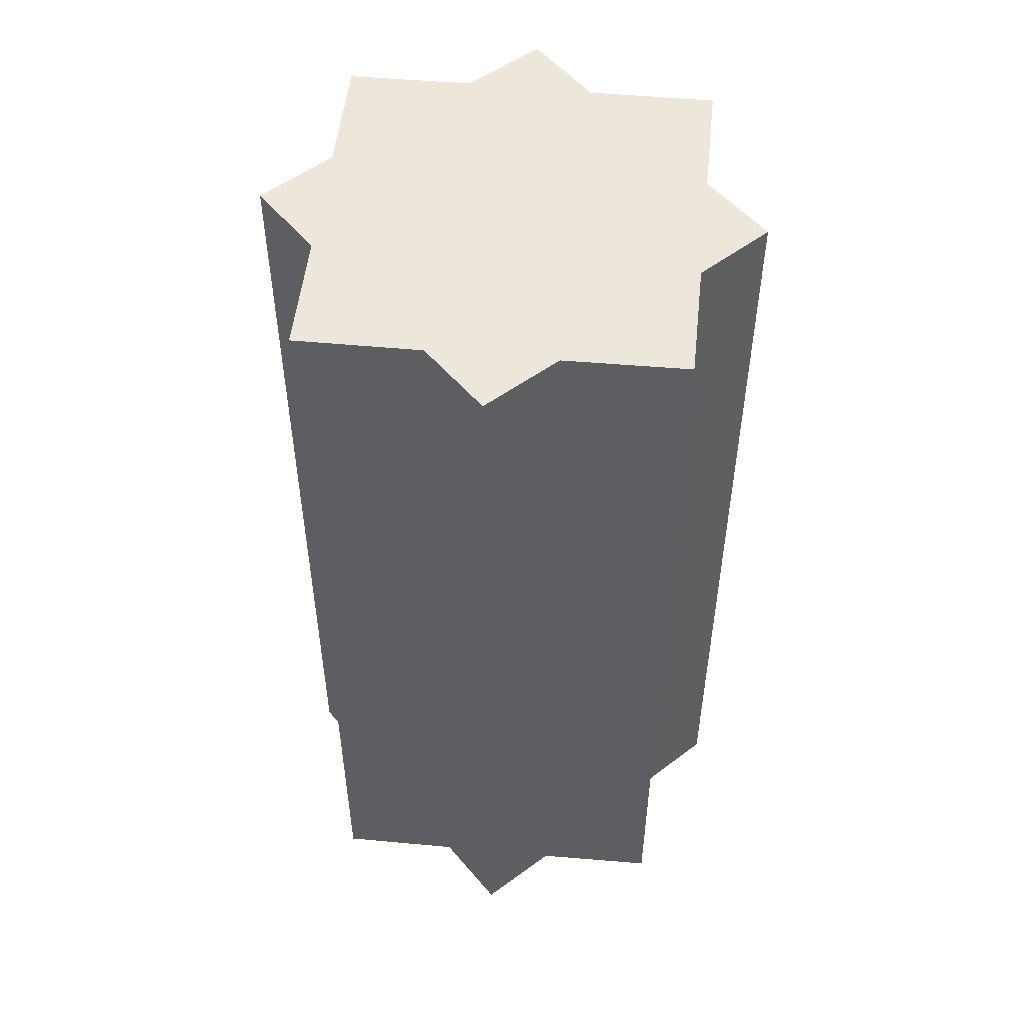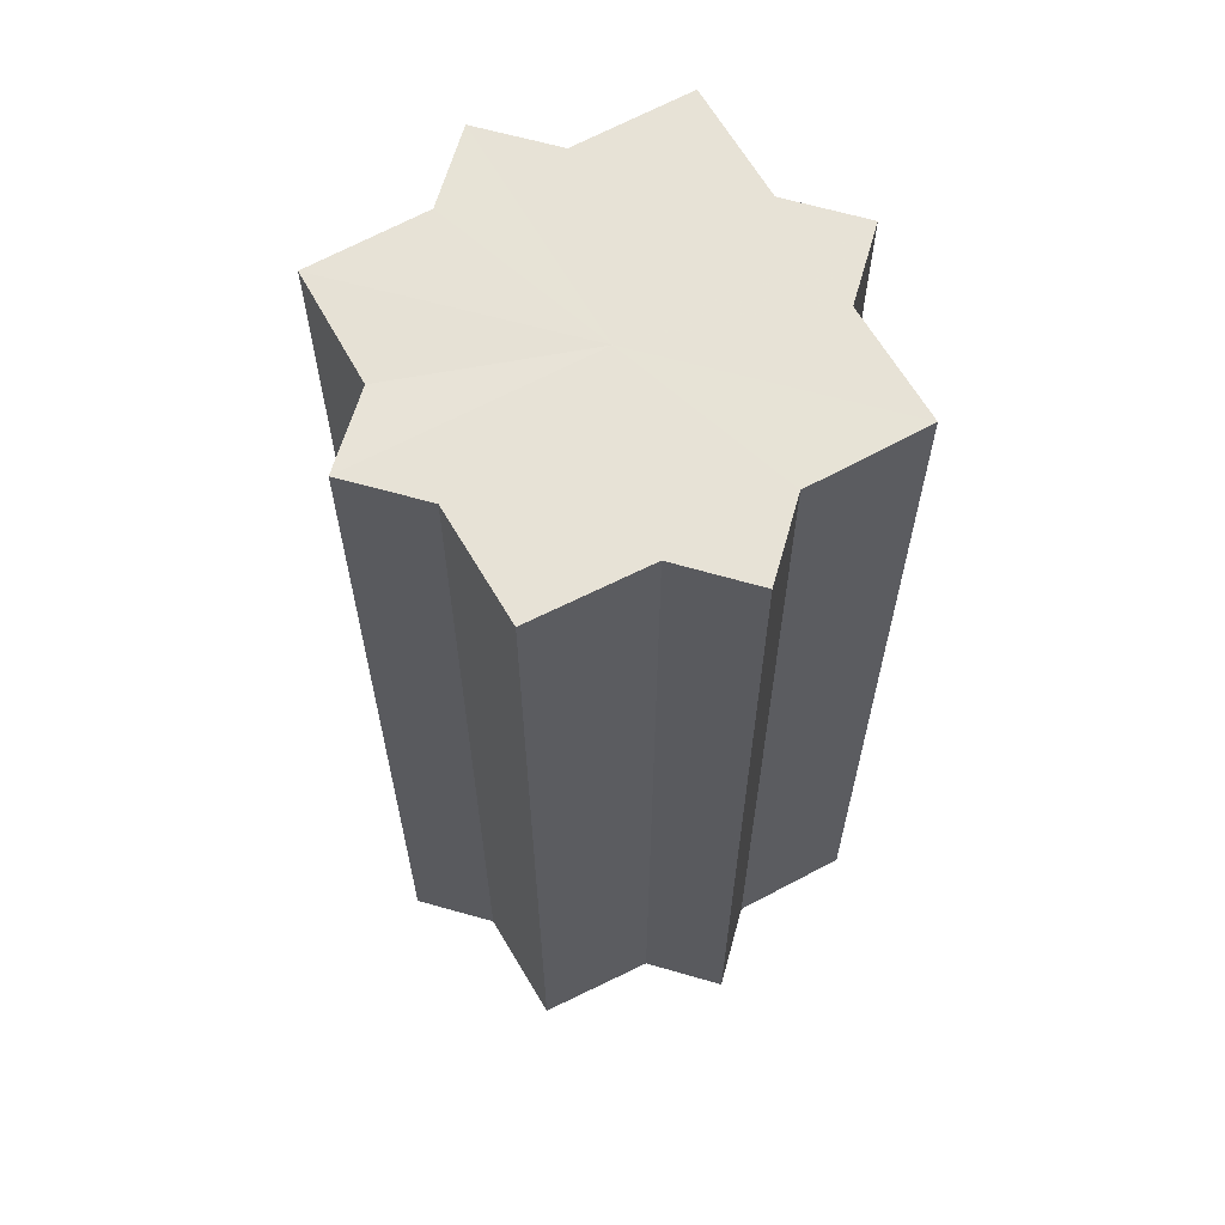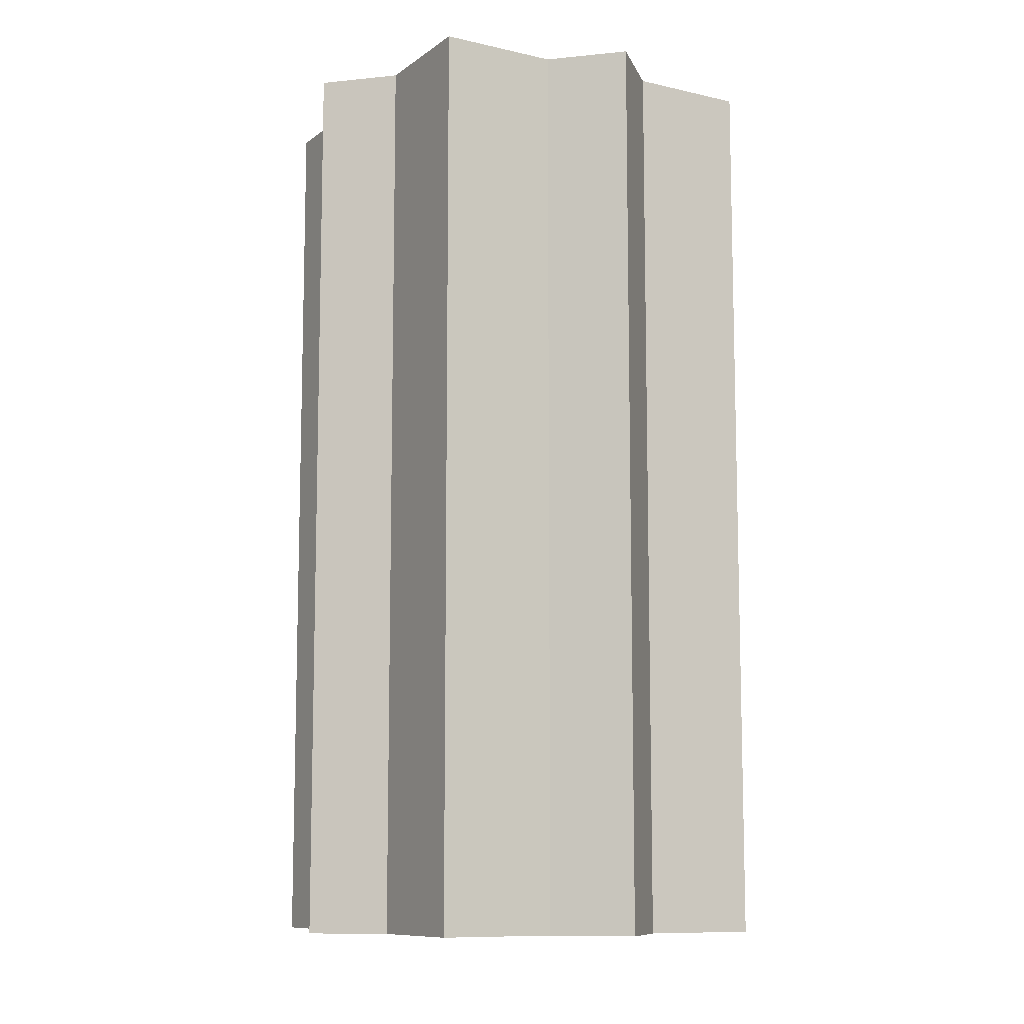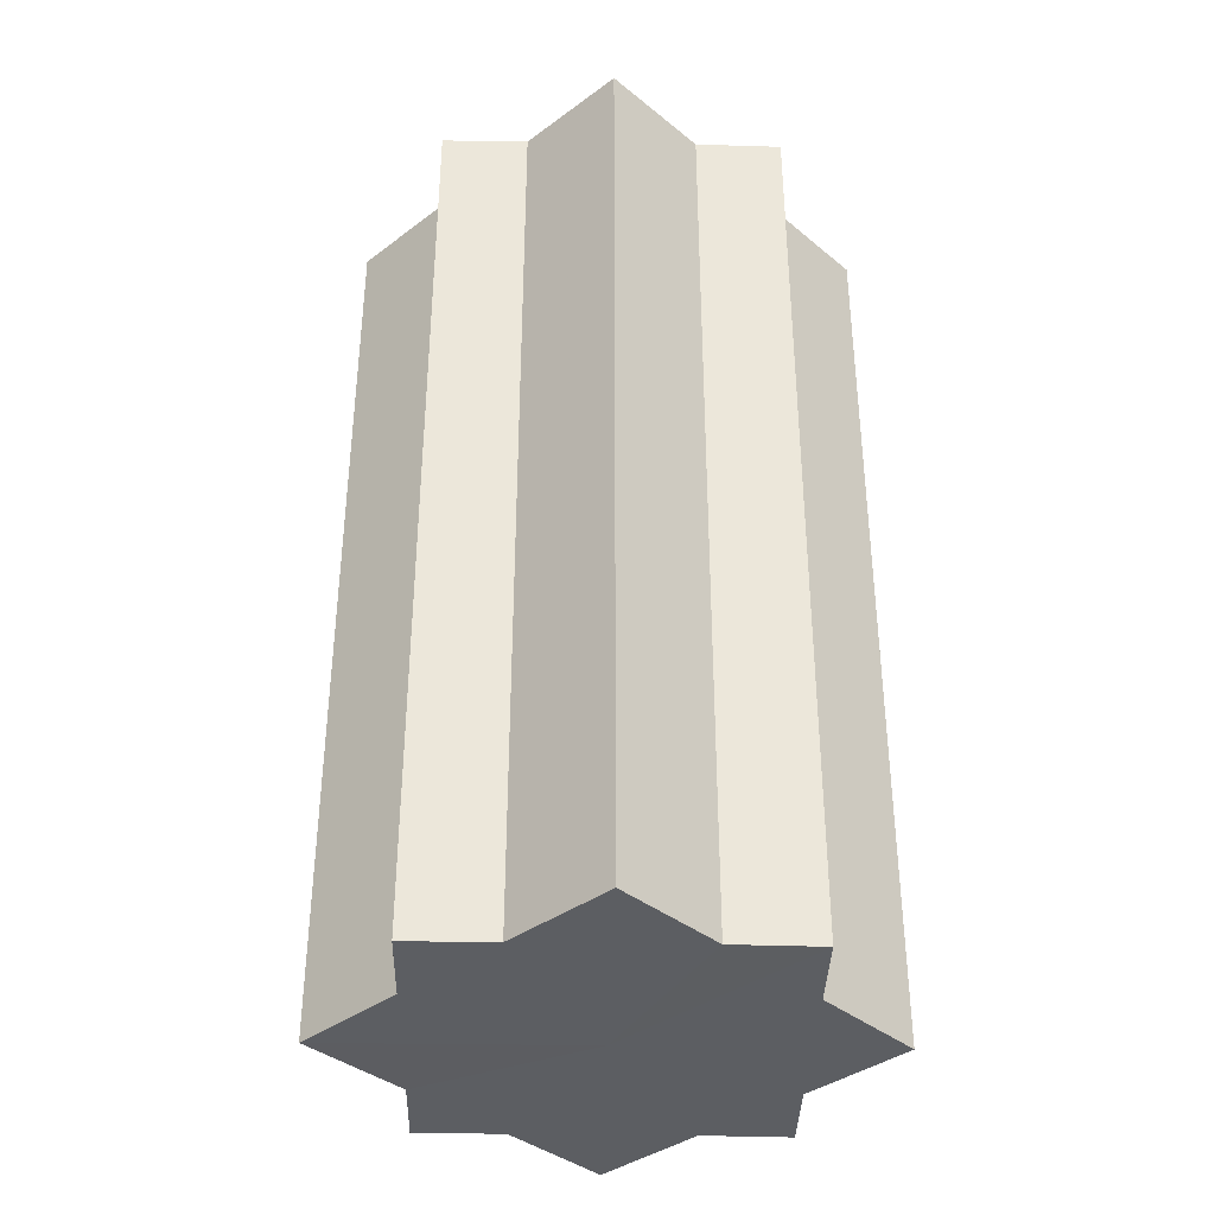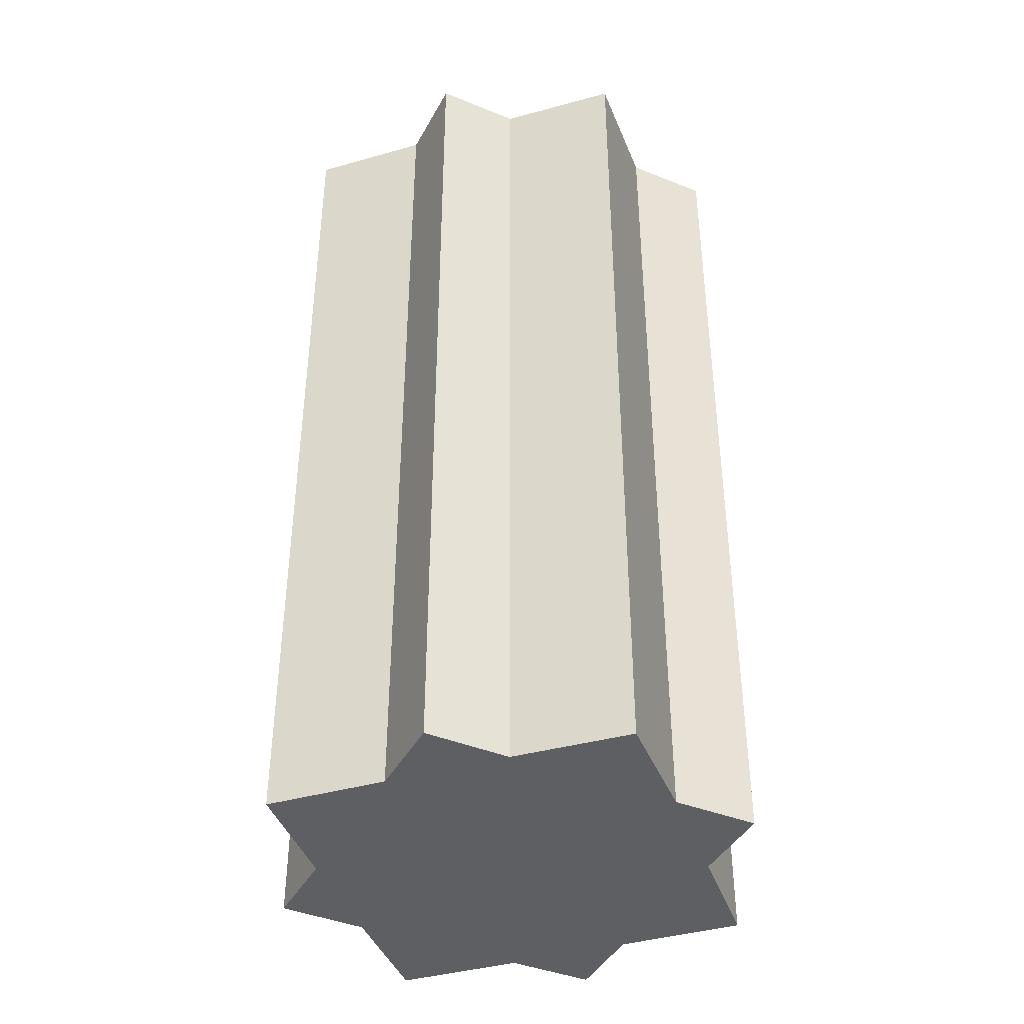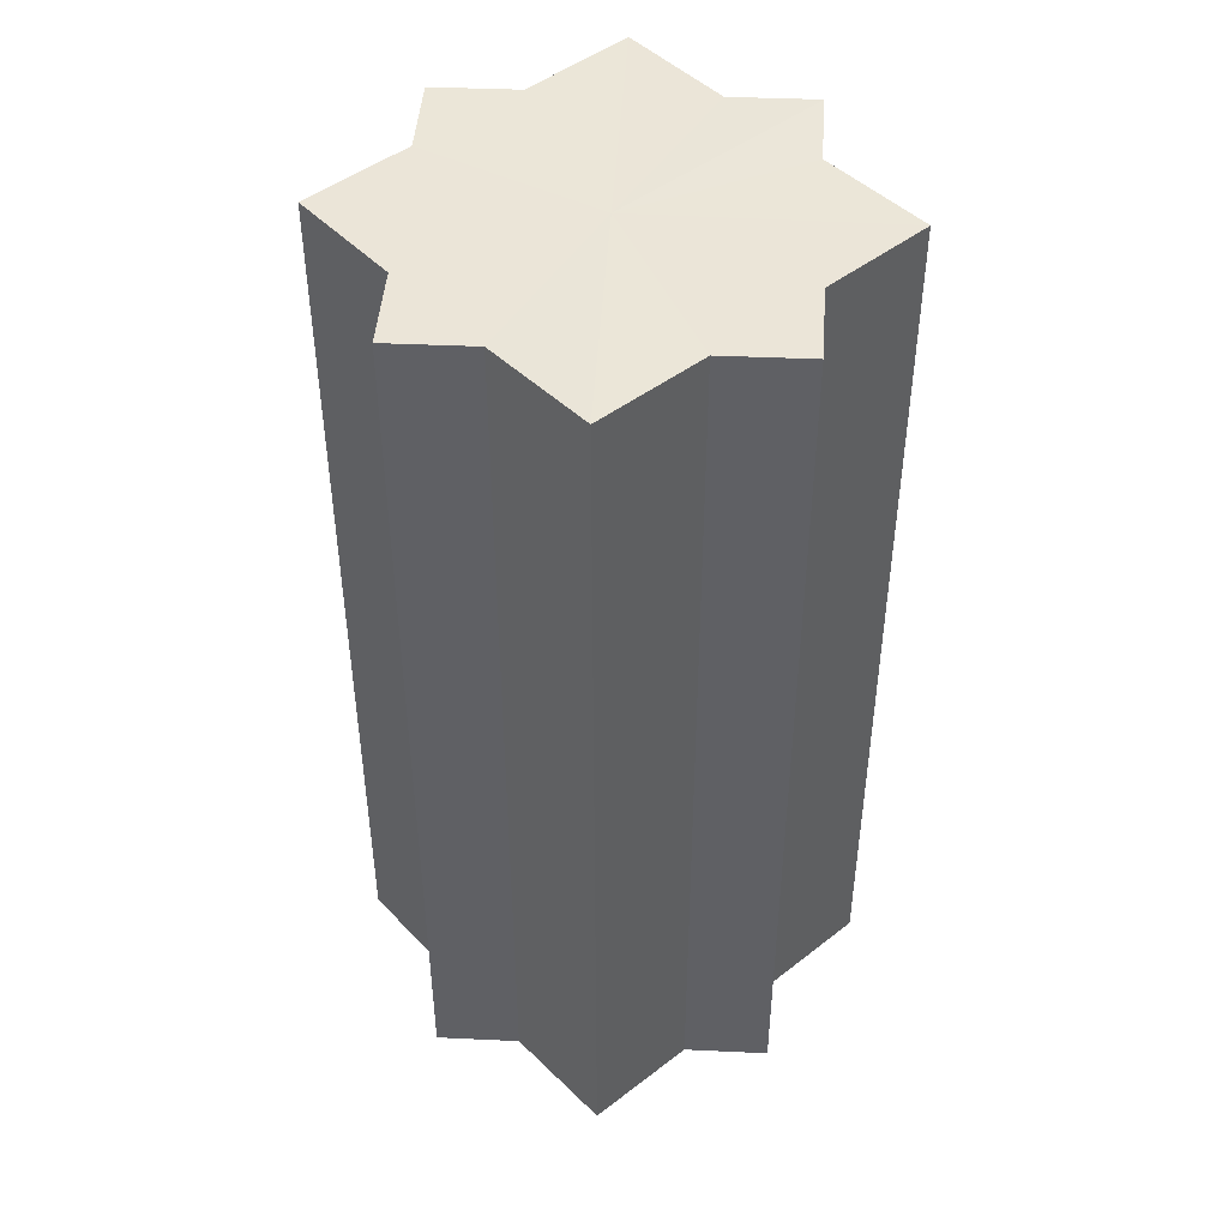
<metadata>
{"format":"obj","ext":"obj","renderer":"f3d","projection":"perspective","resolution":1024,"background":"white","views":[{"elev":52.2,"azim":-129.2,"up":"+Z"},{"elev":63.2,"azim":-74.2,"up":"+Z"},{"elev":-9.9,"azim":-165.0,"up":"+Z"},{"elev":-37.6,"azim":-91.4,"up":"+Z"},{"elev":-41.0,"azim":-116.0,"up":"+Z"},{"elev":45.9,"azim":3.4,"up":"+Z"}]}
</metadata>
<code>
o 6433
v 2252 1886 17.45
v 2252 1886 17.45
v 2252 1886 17.56
v 2252 1886 17.45
v 2252 1886 17.56
v 2252 1886 17.45
v 2252 1886 17.56
v 2252 1886 17.45
v 2252 1886 17.56
v 2252 1886 17.45
v 2252 1886 17.45
v 2252 1886 17.45
v 2252 1886 17.45
v 2252 1886 17.45
v 2252 1885 17.56
v 2252 1886 17.56
v 2252 1885 17.45
v 2252 1885 17.56
v 2252 1885 17.45
v 2252 1885 17.45
v 2252 1885 17.45
v 2252 1886 17.45
v 2252 1885 17.56
v 2252 1885 17.45
v 2252 1885 17.56
v 2252 1885 17.56
v 2252 1885 17.45
v 2252 1885 17.56
v 2252 1885 17.45
v 2252 1885 17.45
v 2252 1885 17.45
v 2252 1885 17.45
v 2252 1885 17.56
v 2252 1885 17.45
v 2252 1885 17.56
v 2252 1885 17.56
v 2252 1885 17.45
v 2252 1885 17.56
v 2252 1885 17.45
v 2252 1885 17.45
v 2252 1885 17.45
v 2252 1885 17.45
v 2252 1885 17.56
v 2252 1885 17.45
v 2252 1885 17.56
v 2252 1885 17.56
v 2252 1885 17.45
v 2252 1886 17.56
v 2252 1885 17.45
v 2252 1886 17.45
v 2252 1885 17.45
v 2252 1885 17.45
v 2252 1885 17.56
v 2252 1886 17.45
v 2252 1886 17.45
v 2252 1886 17.56
v 2252 1886 17.56
v 2252 1886 17.45
v 2252 1886 17.45
v 2252 1886 17.56
v 2252 1886 17.56
v 2252 1886 17.56
v 2252 1886 17.45
v 2252 1886 17.56
v 2252 1886 17.45
v 2252 1886 17.45
v 2252 1886 17.45
v 2252 1886 17.45
v 2252 1886 17.56
v 2252 1886 17.45
v 2252 1886 17.45
v 2252 1886 17.45
v 2252 1886 17.56
v 2252 1886 17.45
v 2252 1886 17.45
v 2252 1886 17.56
v 2252 1886 17.45
v 2252 1886 17.56
v 2252 1886 17.45
v 2252 1886 17.56
v 2252 1886 17.56
v 2252 1886 17.56
v 2252 1886 17.56
v 2252 1886 17.56
v 2252 1885 17.56
v 2252 1886 17.56
v 2252 1885 17.56
v 2252 1886 17.56
v 2252 1885 17.56
v 2252 1886 17.56
v 2252 1885 17.56
v 2252 1886 17.56
v 2252 1885 17.56
v 2252 1886 17.56
v 2252 1885 17.56
v 2252 1886 17.56
v 2252 1885 17.56
v 2252 1886 17.56
f 1 2 3
f 2 4 5
f 3 6 7
f 7 8 9
f 10 8 11
f 10 12 8
f 10 11 13
f 10 14 12
f 15 13 16
f 10 13 17
f 18 19 15
f 20 21 18
f 21 22 23
f 10 17 24
f 25 24 26
f 10 24 27
f 28 29 25
f 30 31 28
f 31 32 33
f 10 27 34
f 35 34 36
f 10 34 37
f 38 39 35
f 40 41 38
f 41 42 43
f 10 37 44
f 45 44 46
f 10 44 47
f 48 49 45
f 50 51 48
f 51 52 53
f 10 47 54
f 10 54 55
f 56 54 57
f 10 55 58
f 10 58 59
f 10 59 14
f 60 58 61
f 62 63 56
f 64 65 60
f 66 67 62
f 67 68 69
f 70 71 64
f 71 72 73
f 74 75 76
f 75 77 78
f 76 79 80
f 80 14 81
f 82 83 84
f 82 85 83
f 82 84 86
f 82 87 85
f 82 86 88
f 82 89 87
f 82 88 90
f 82 91 89
f 82 90 92
f 82 93 91
f 82 92 94
f 82 95 93
f 82 94 96
f 82 97 95
f 82 96 98
f 82 98 97

</code>
